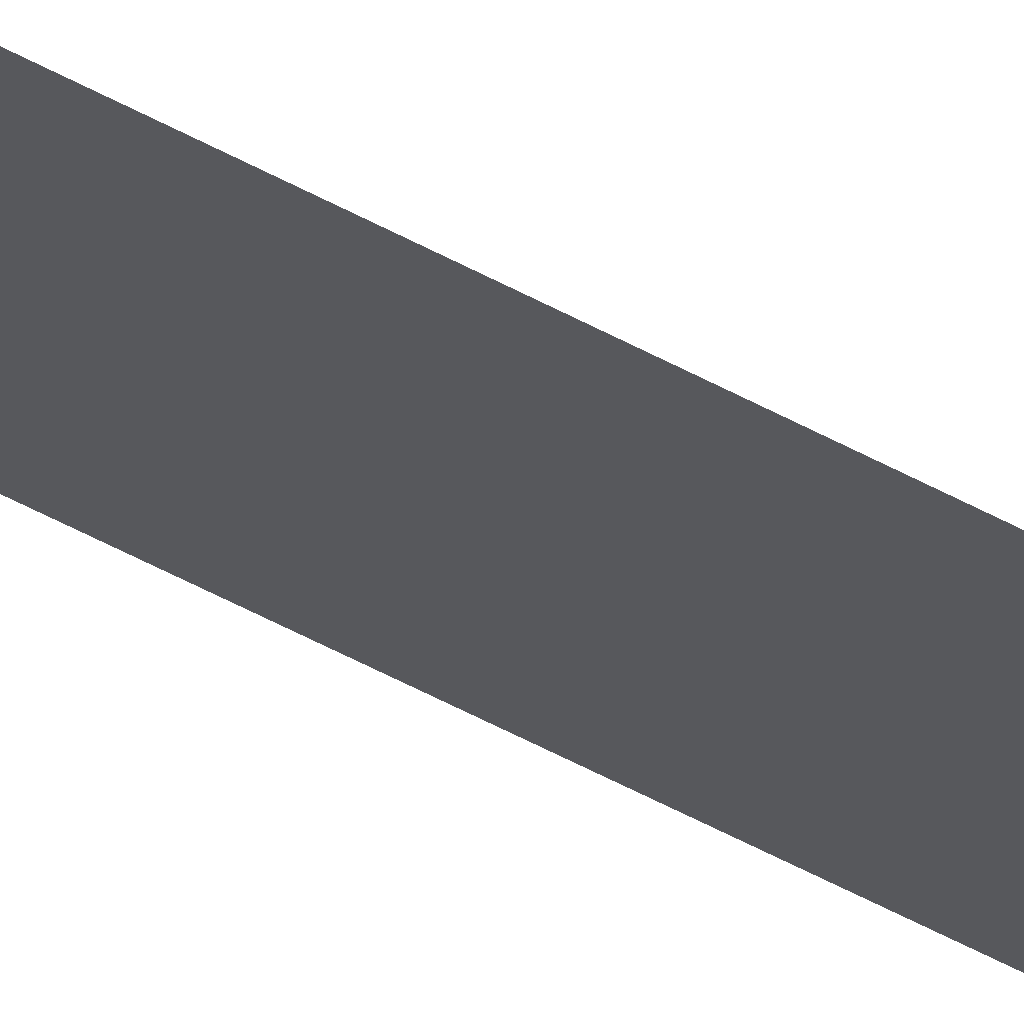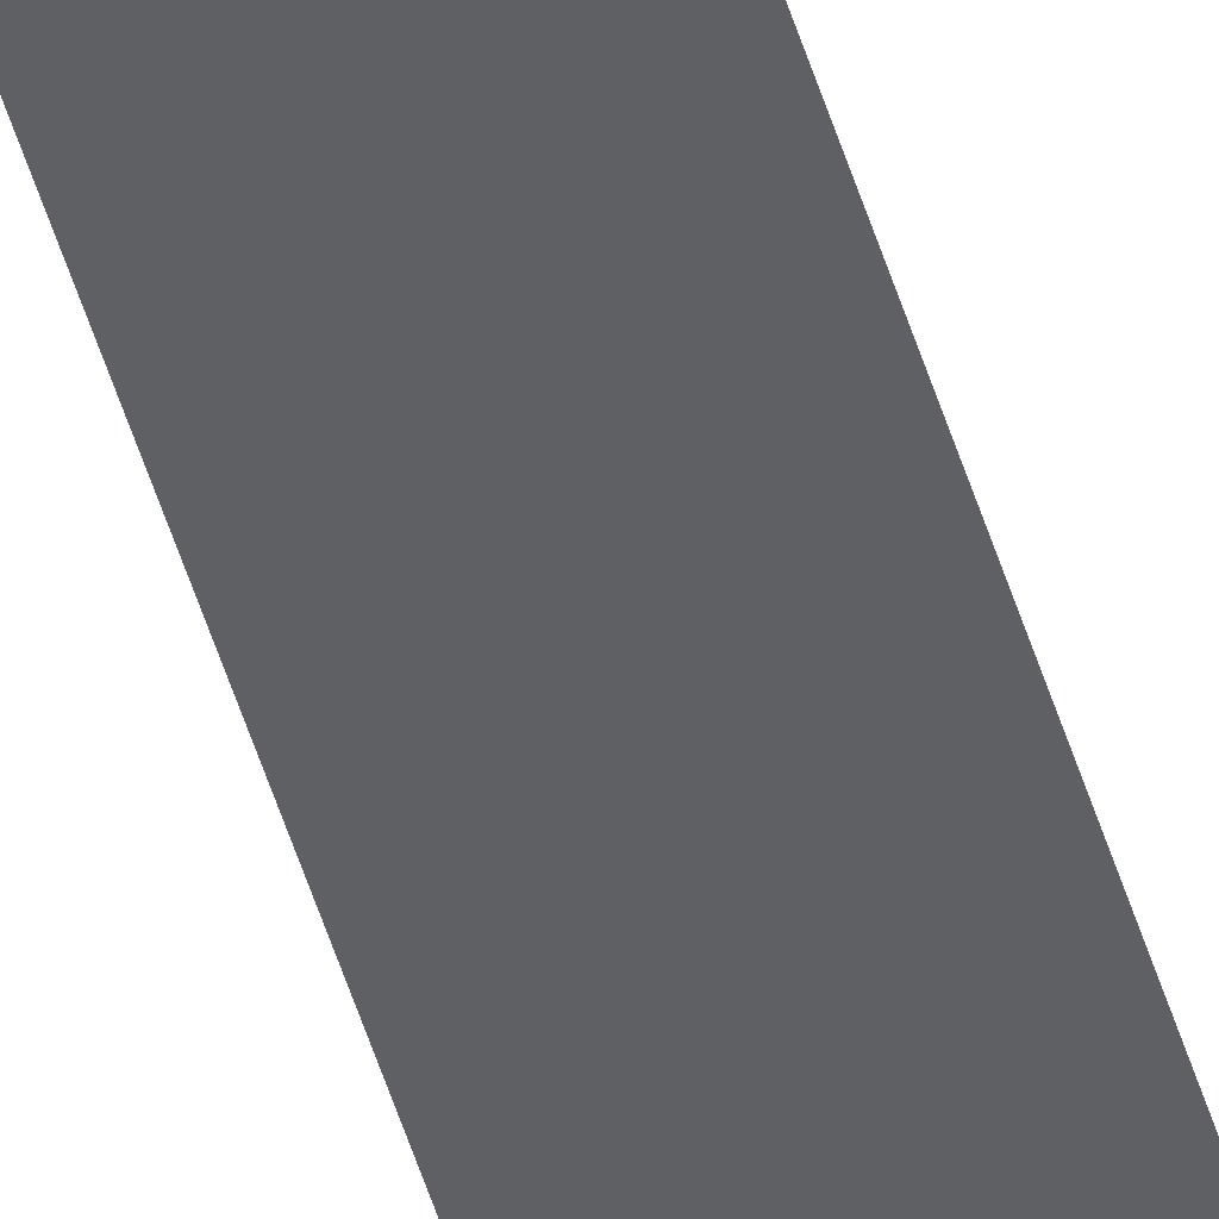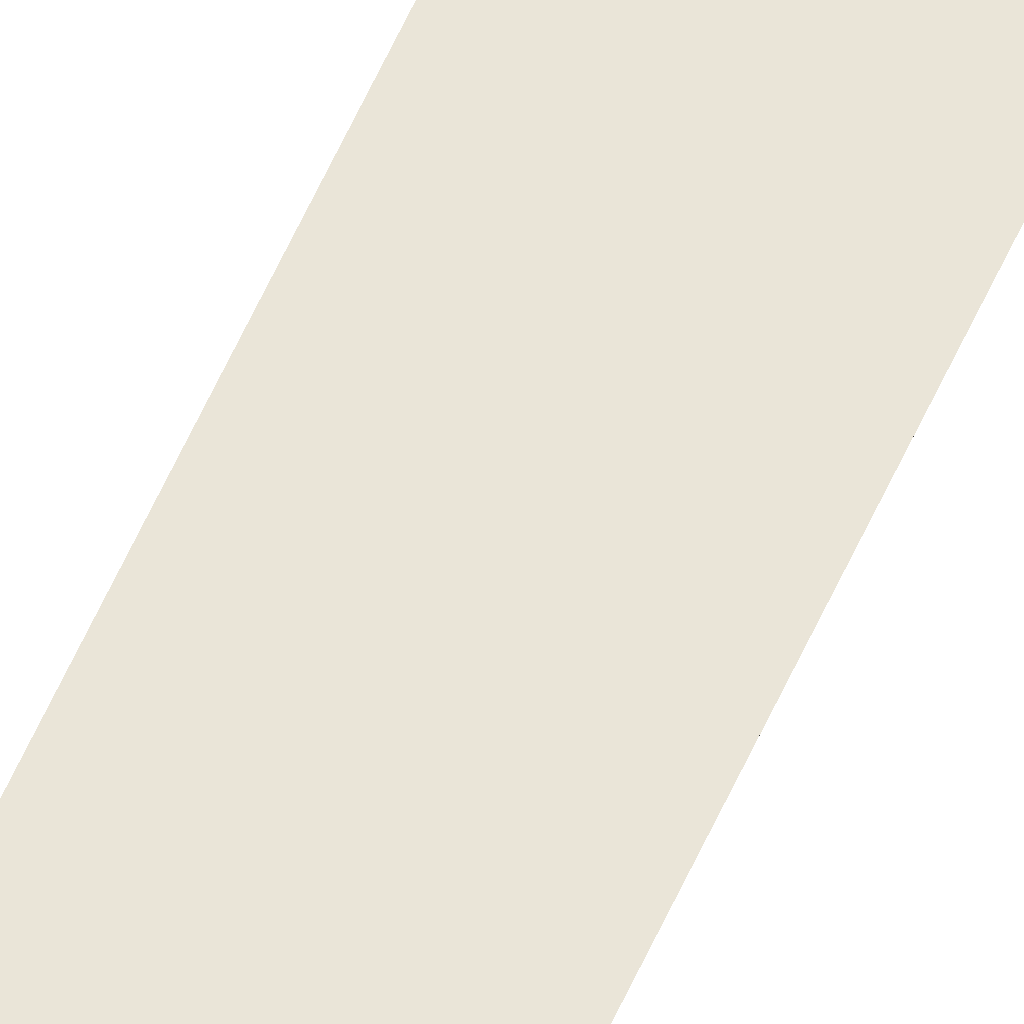
<metadata>
{"format":"obj","ext":"obj","renderer":"f3d","projection":"perspective","resolution":1024,"background":"white","views":[{"elev":-28.7,"azim":-134.4,"up":"+Y"},{"elev":-44.4,"azim":-164.9,"up":"+Y"},{"elev":59.3,"azim":24.0,"up":"+Y"}]}
</metadata>
<code>
o wall_obb.188_Mesh.193
v -167.5 4.508 31.74
v -167.5 4.508 62.35
v -167.5 4.508 58.95
v -167.5 4.508 55.55
v -167.5 4.508 52.14
v -167.5 4.508 48.74
v -167.5 4.508 45.34
v -167.5 4.508 41.94
v -167.5 4.508 38.54
v -167.5 4.508 35.14
v -168 4.508 62.35
v -168 4.508 58.95
v -168 4.508 55.55
v -168 4.508 52.14
v -168 4.508 48.74
v -168 4.508 45.34
v -168 4.508 41.94
v -168 4.508 38.54
v -168 4.508 35.14
v -168 4.508 31.74
f 2 3 4 5 6 7 8 9 10 1 20 19 18 17 16 15 14 13 12 11

</code>
